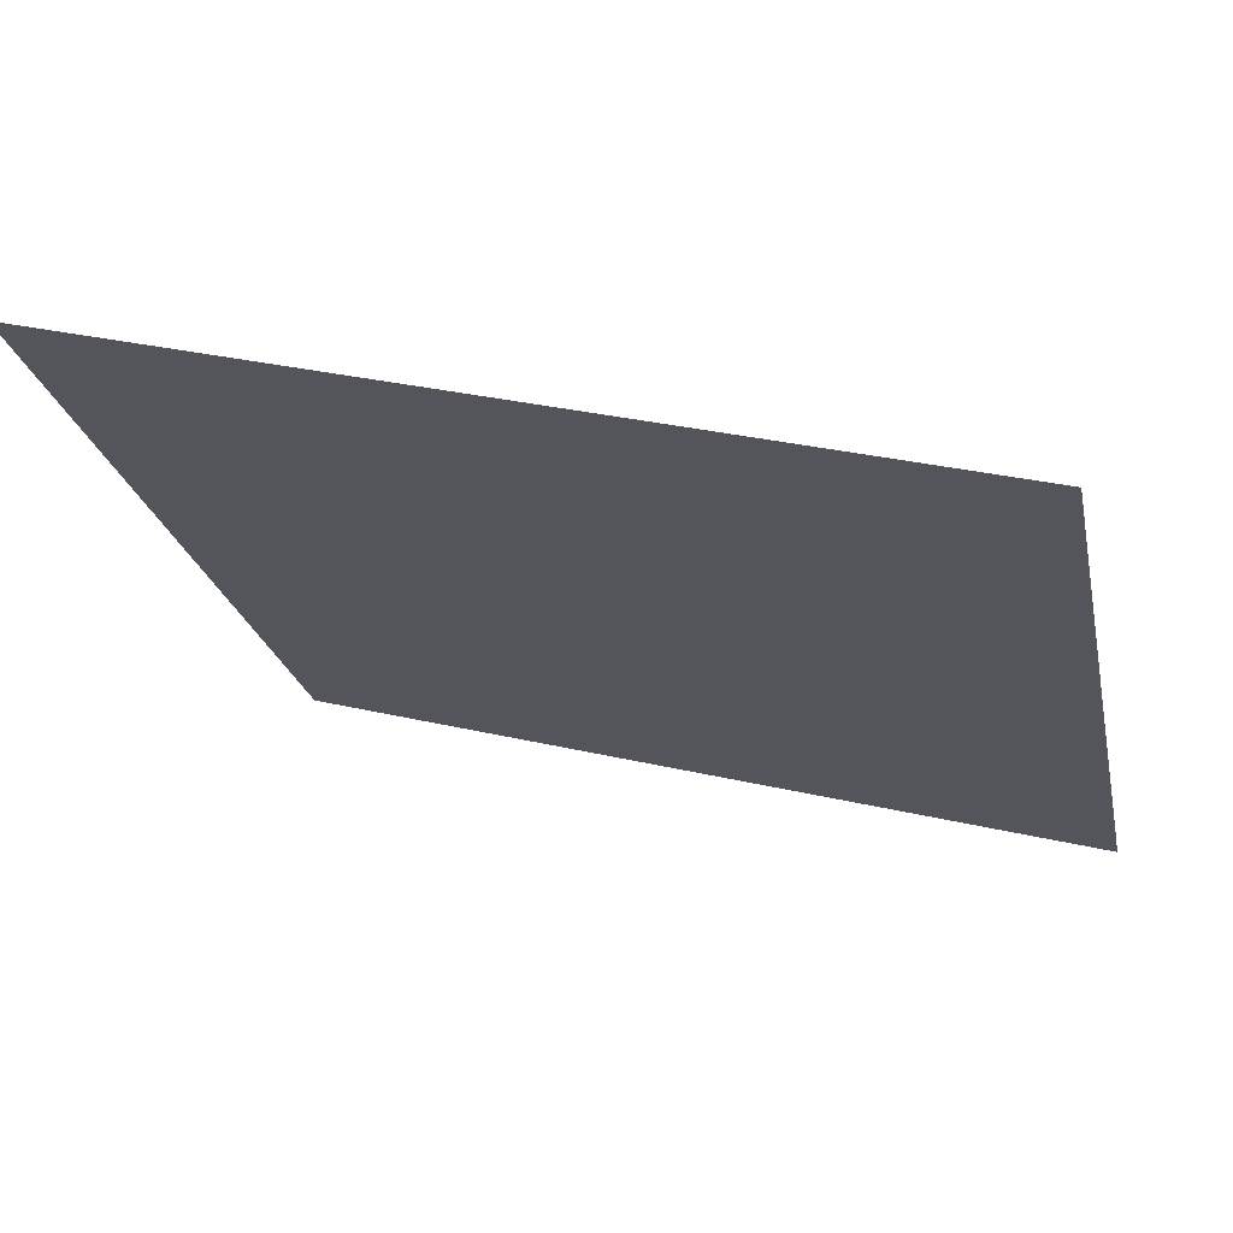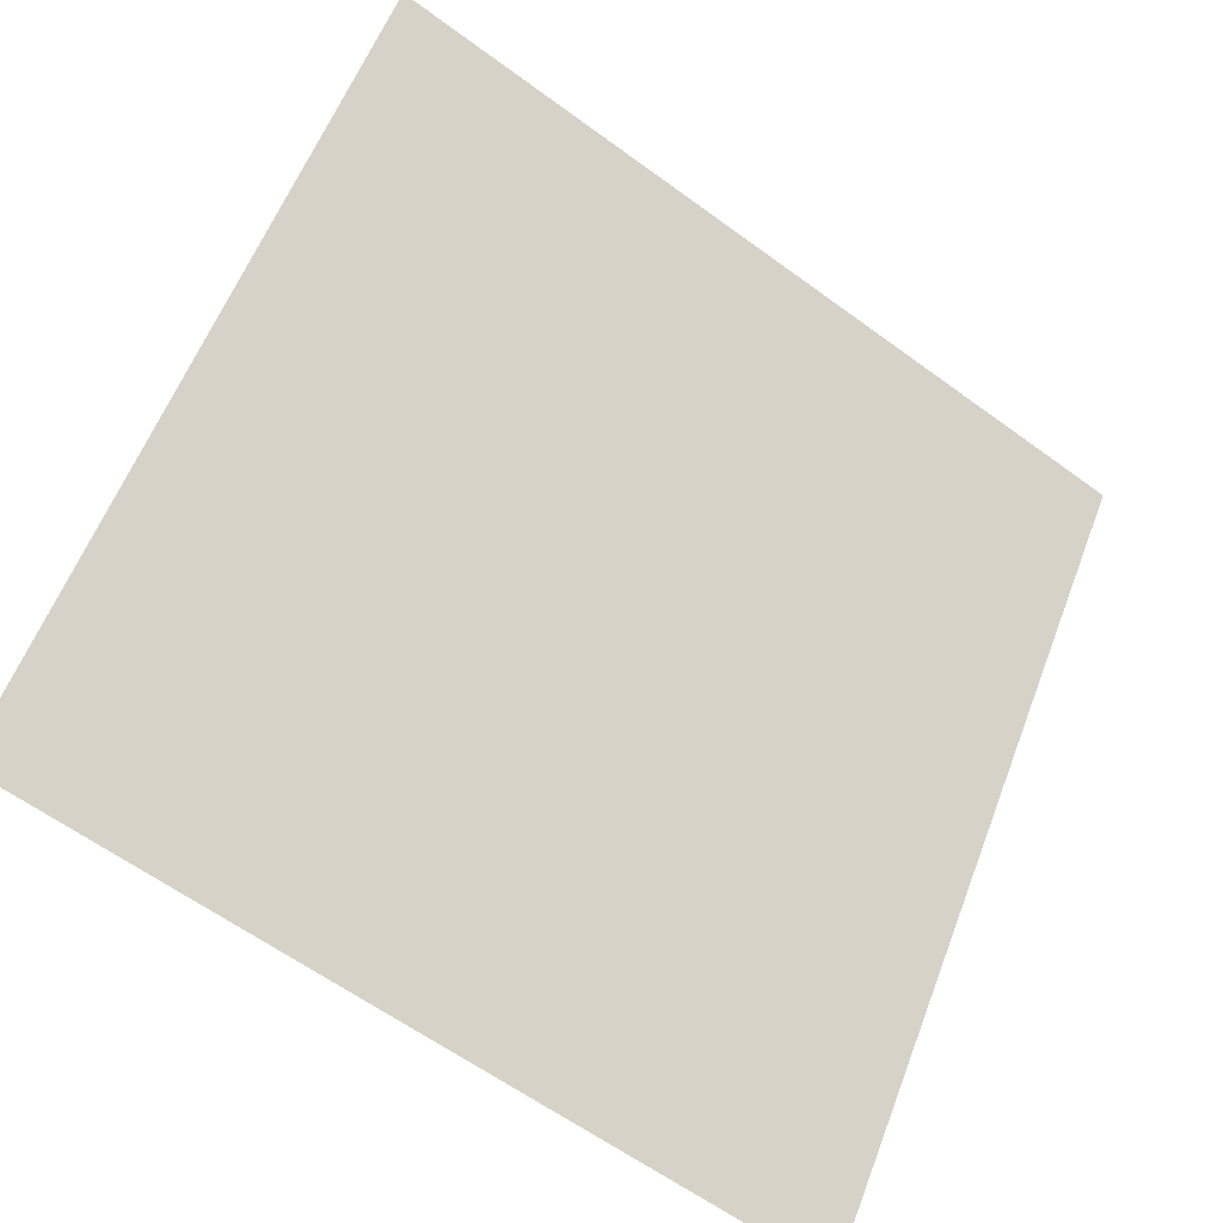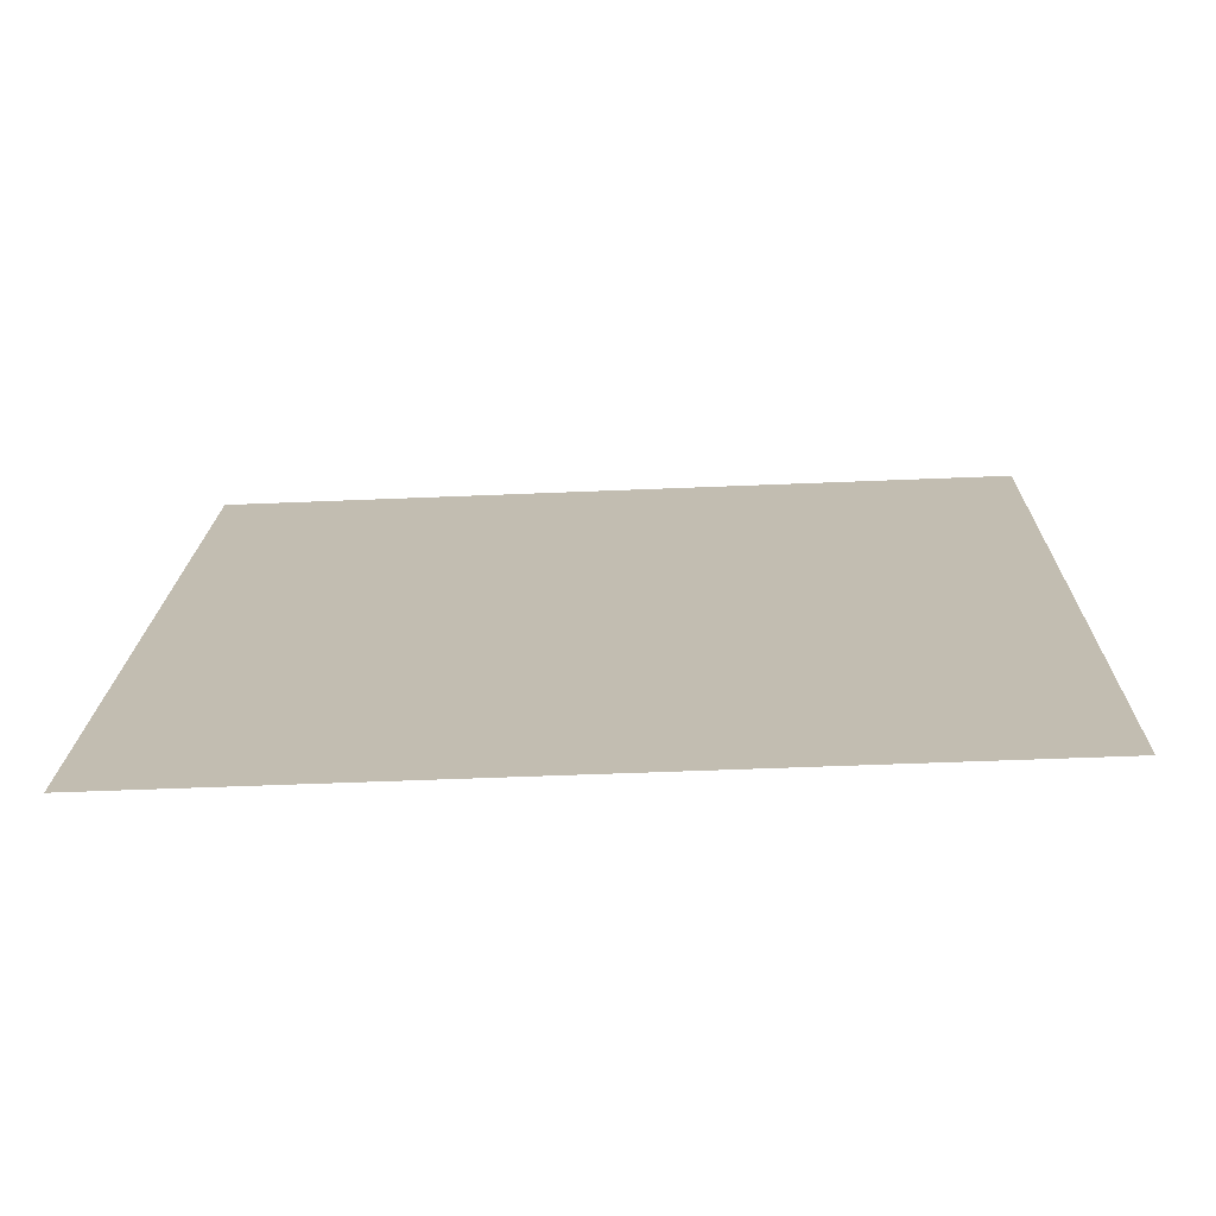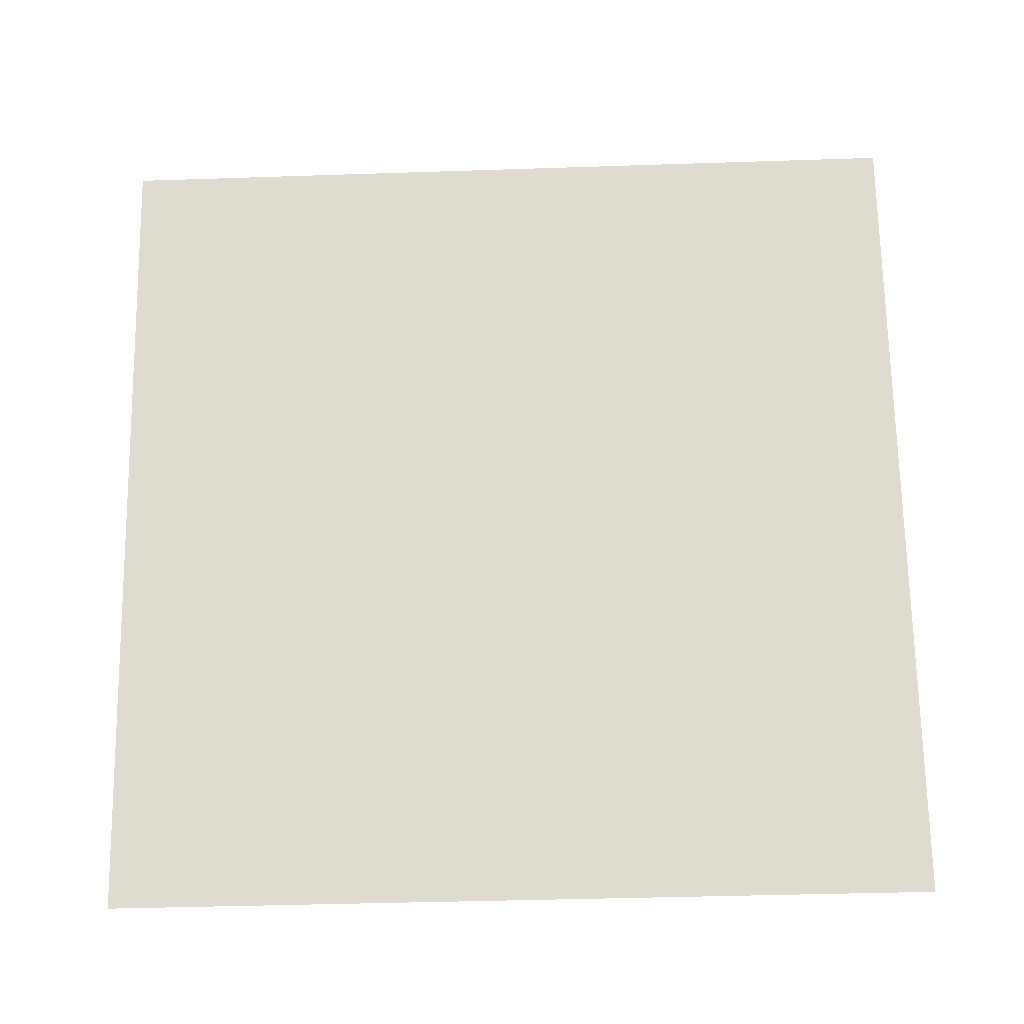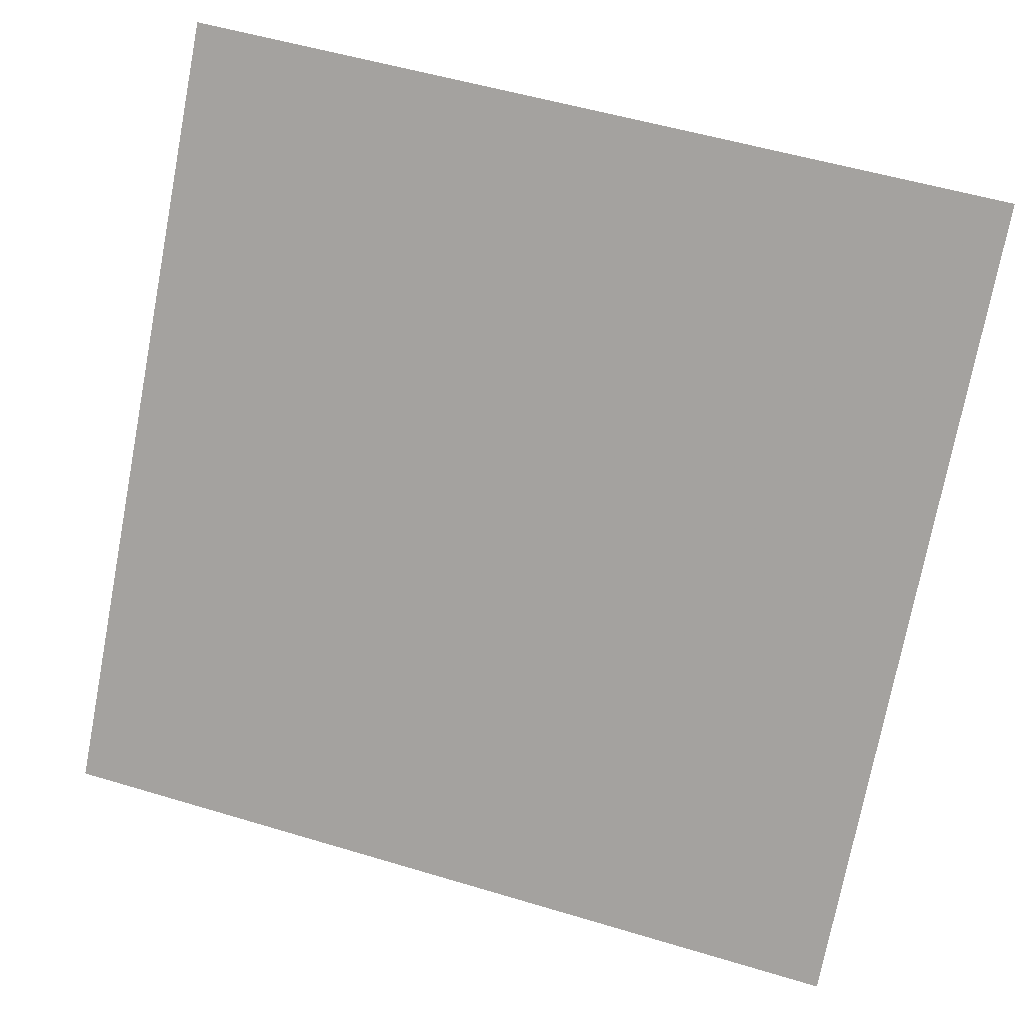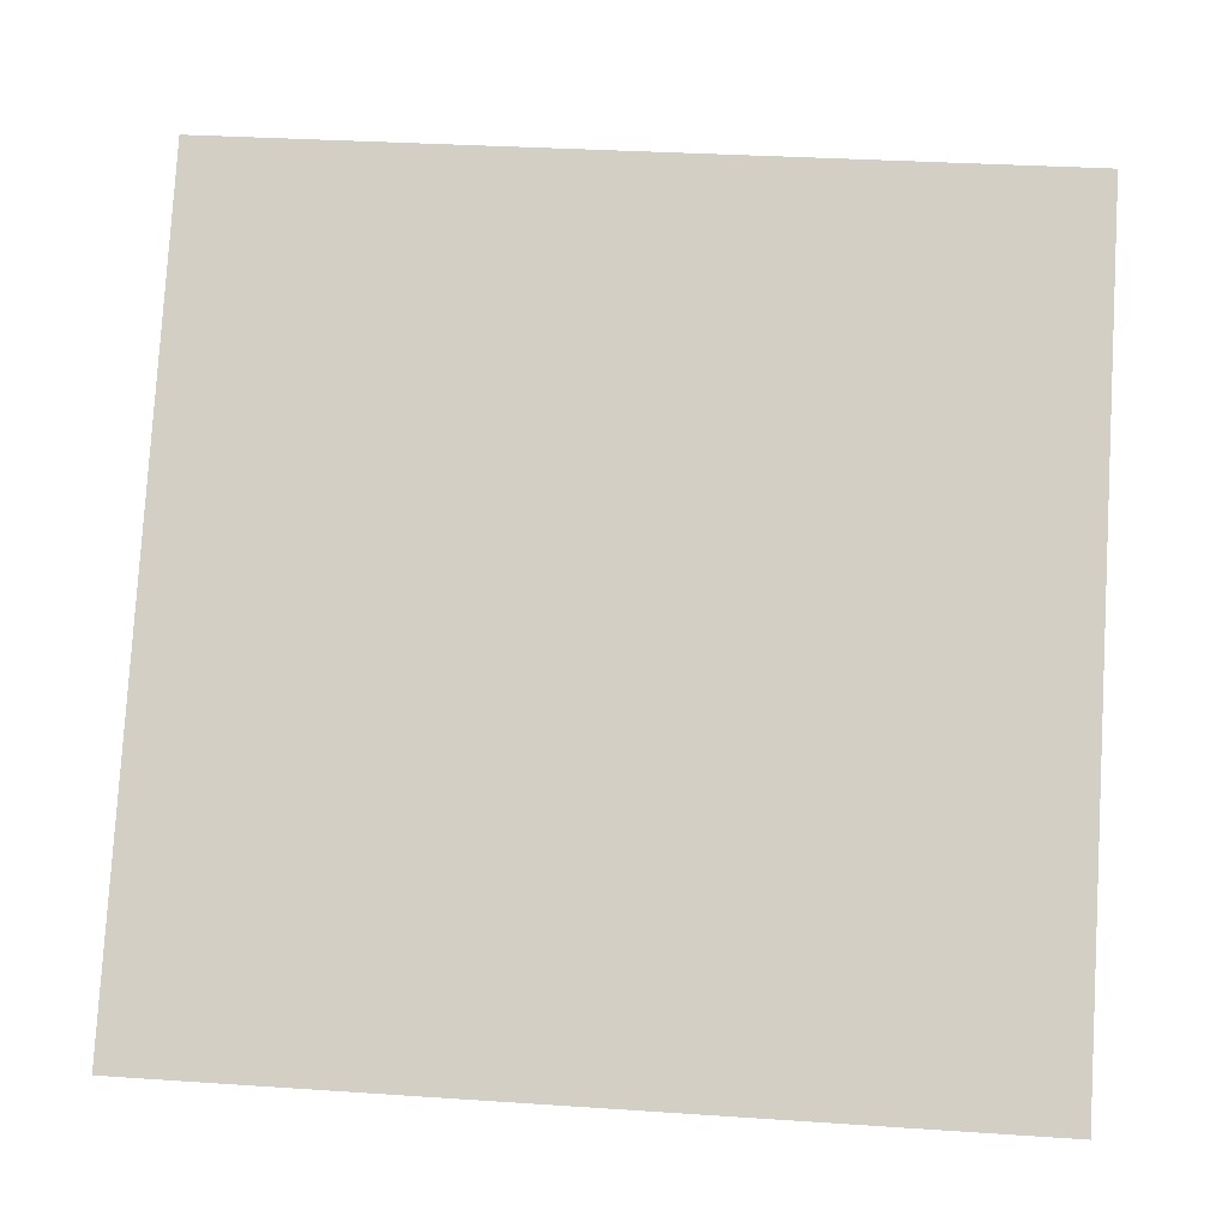
<metadata>
{"format":"obj","ext":"obj","renderer":"f3d","projection":"perspective","resolution":1024,"background":"white","views":[{"elev":32.4,"azim":-162.6,"up":"+Z"},{"elev":-62.4,"azim":141.9,"up":"+Z"},{"elev":-19.4,"azim":-177.2,"up":"+Y"},{"elev":-73.6,"azim":2.5,"up":"+Y"},{"elev":51.5,"azim":16.5,"up":"+Z"},{"elev":26.4,"azim":4.0,"up":"+Z"}]}
</metadata>
<code>
v 0.07921 1.012 0.8113
v 0.07265 1.012 0.8114
v 0.07277 1.016 0.8166
v 0.07933 1.016 0.8166
f 4 3 2 1

</code>
